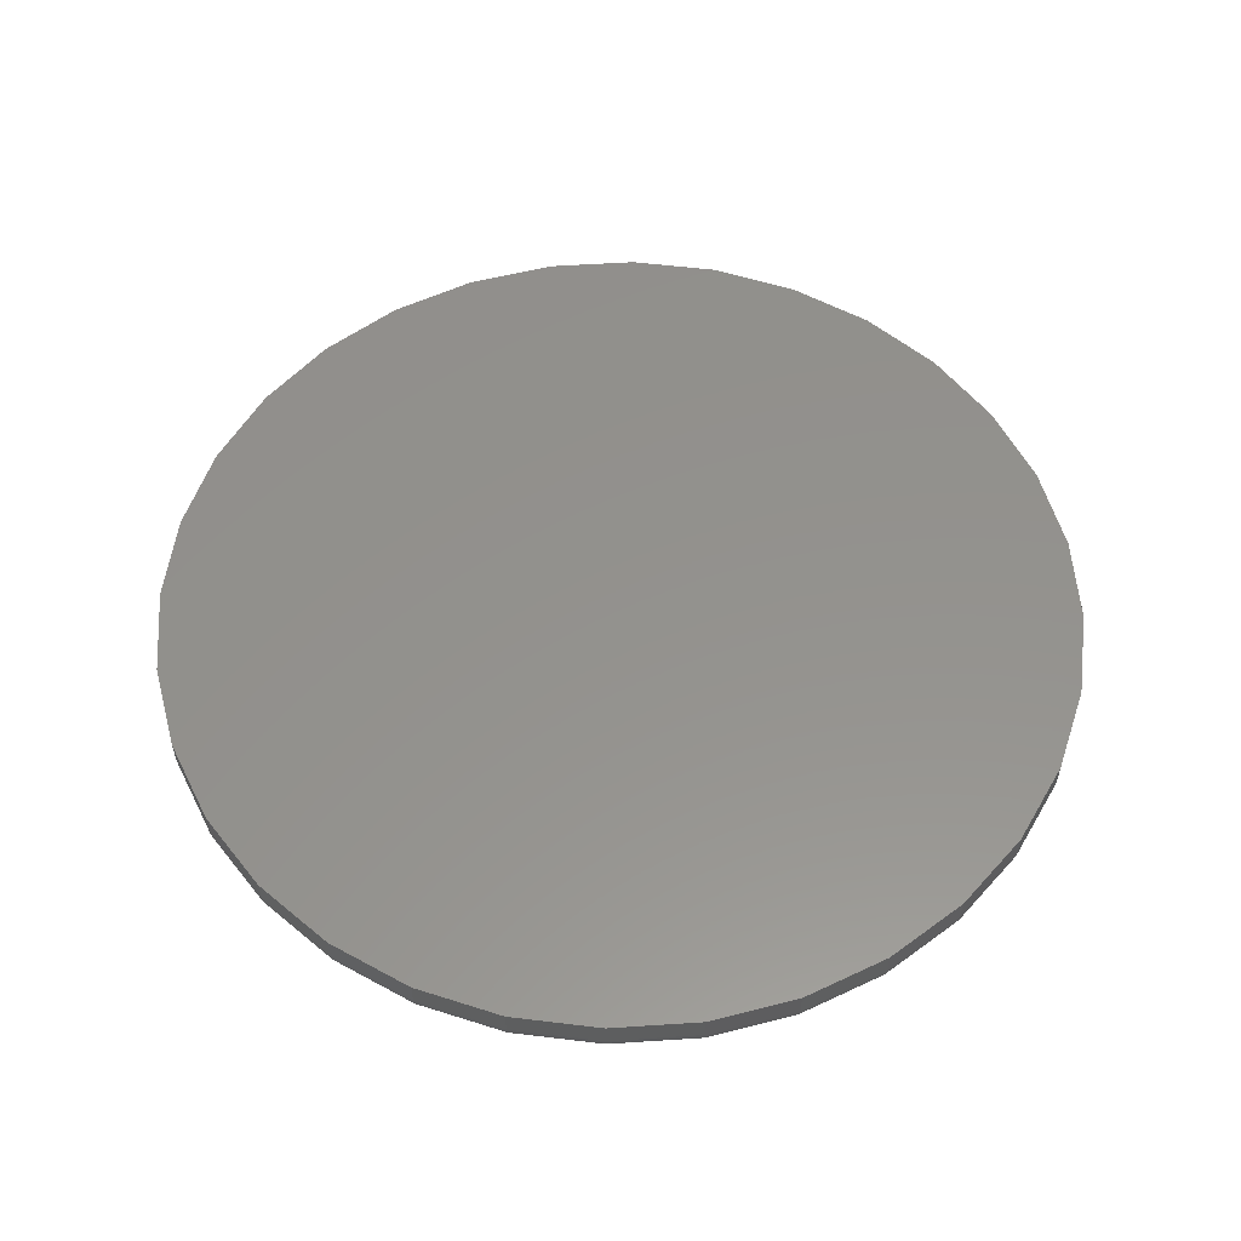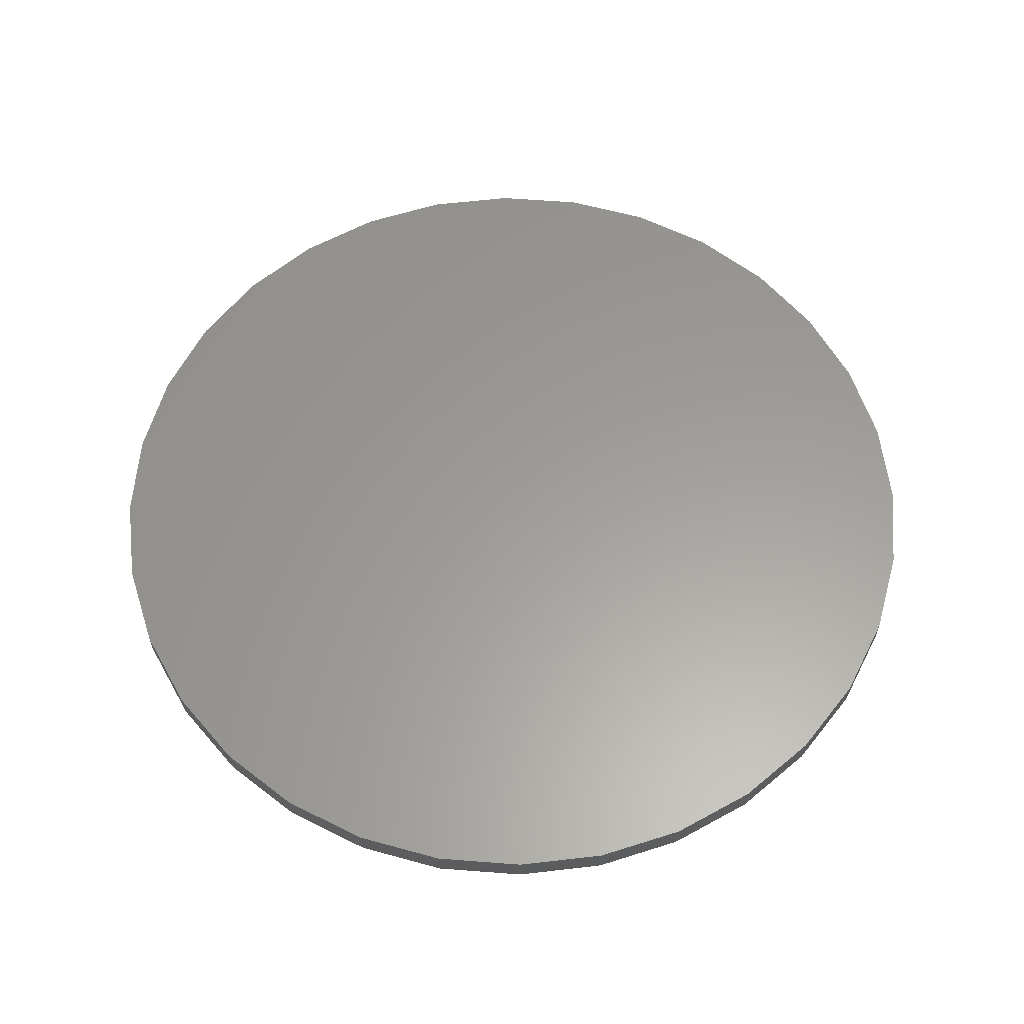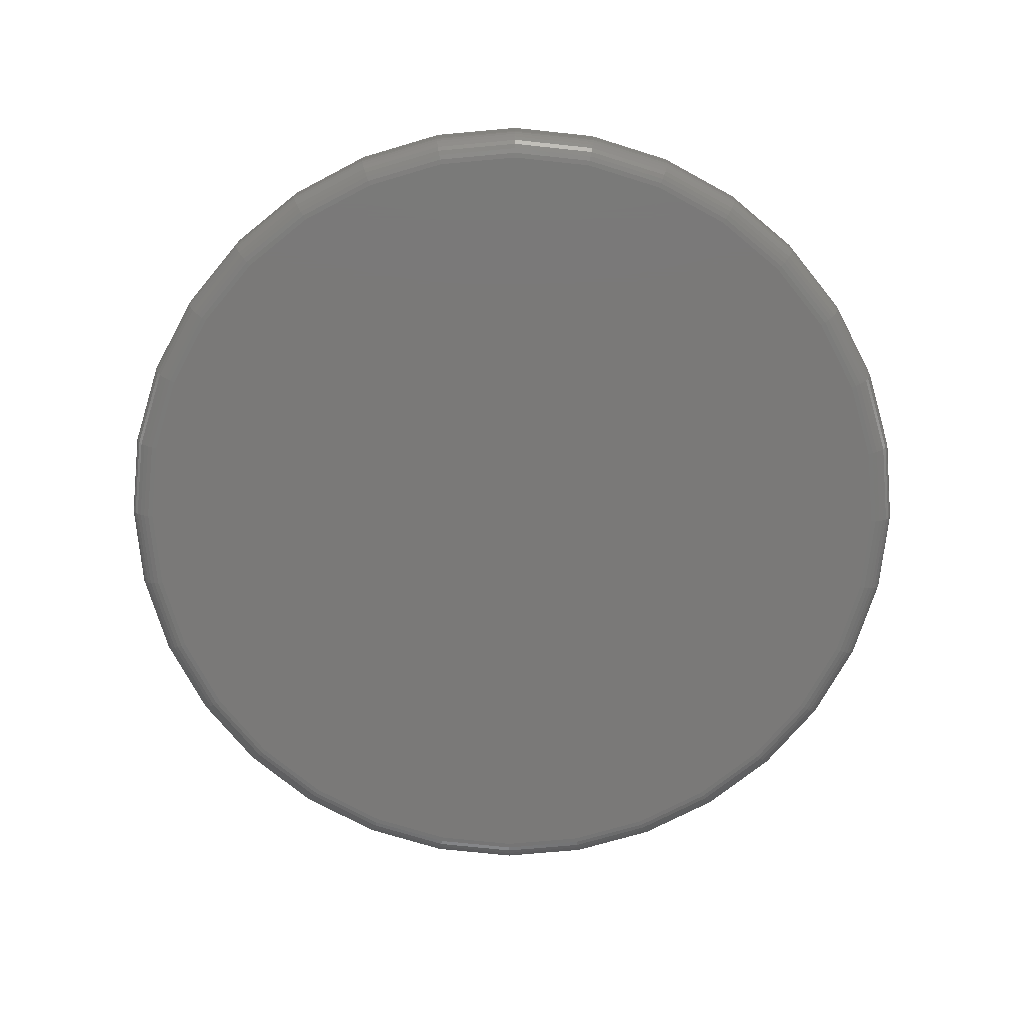
<metadata>
{"format":"stl","ext":"stl","renderer":"f3d","projection":"perspective","resolution":1024,"background":"white","views":[{"elev":55.5,"azim":-110.8,"up":"+Z"},{"elev":60.4,"azim":-34.9,"up":"+Z"},{"elev":-72.4,"azim":-101.7,"up":"+Z"}]}
</metadata>
<code>
# stl→obj: 320 verts, 636 faces
v -0.06982 0.2767 0
v -0.04522 0.2743 0
v -0.09441 0.2743 0
v -0.1181 0.2671 0
v -0.02157 0.2671 0
v -0.1399 0.2555 0
v 0.0002211 0.2555 0
v -0.02157 0.03419 0
v -0.1181 0.03419 0
v 0.0002211 0.04584 0
v -0.09441 0.02701 0
v -0.04522 0.02701 0
v -0.06982 0.02459 0
v -0.1399 0.04584 0
v -0.159 0.06151 0
v 0.01933 0.06151 0
v -0.1746 0.08062 0
v 0.035 0.08062 0
v -0.1863 0.1024 0
v 0.04665 0.1024 0
v -0.1935 0.1261 0
v 0.05383 0.1261 0
v -0.1959 0.1507 0
v 0.05625 0.1507 0
v -0.1935 0.1753 0
v 0.05383 0.1753 0
v -0.1863 0.1989 0
v 0.04665 0.1989 0
v -0.1746 0.2207 0
v 0.035 0.2207 0
v -0.159 0.2398 0
v 0.01933 0.2398 0
v 0.06406 0.1507 0.007812
v 0.06406 0.1507 0.01562
v 0.06149 0.1245 0.007812
v 0.06149 0.1245 0.01562
v 0.05387 0.09942 0.007812
v 0.05387 0.09942 0.01562
v 0.0415 0.07628 0.007812
v 0.0415 0.07628 0.01562
v 0.02485 0.05599 0.007812
v 0.02485 0.05599 0.01562
v 0.004562 0.03934 0.007812
v 0.004562 0.03934 0.01562
v -0.01858 0.02697 0.007812
v -0.01858 0.02697 0.01562
v -0.0437 0.01935 0.007812
v -0.0437 0.01935 0.01562
v -0.06982 0.01678 0.007812
v -0.06982 0.01678 0.01562
v -0.09594 0.01935 0.007812
v -0.09594 0.01935 0.01562
v -0.1211 0.02697 0.007812
v -0.1211 0.02697 0.01562
v -0.1442 0.03934 0.007812
v -0.1442 0.03934 0.01562
v -0.1645 0.05599 0.007812
v -0.1645 0.05599 0.01562
v -0.1811 0.07628 0.007812
v -0.1811 0.07628 0.01562
v -0.1935 0.09942 0.007812
v -0.1935 0.09942 0.01562
v -0.2011 0.1245 0.007812
v -0.2011 0.1245 0.01562
v -0.2037 0.1507 0.007812
v -0.2037 0.1507 0.01562
v -0.2011 0.1768 0.007812
v -0.2011 0.1768 0.01562
v -0.1935 0.2019 0.007812
v -0.1935 0.2019 0.01562
v -0.1811 0.225 0.007812
v -0.1811 0.225 0.01562
v -0.1645 0.2453 0.007812
v -0.1645 0.2453 0.01562
v -0.1442 0.262 0.007812
v -0.1442 0.262 0.01562
v -0.1211 0.2743 0.007812
v -0.1211 0.2743 0.01562
v -0.09594 0.282 0.007812
v -0.09594 0.282 0.01562
v -0.06982 0.2845 0.007812
v -0.06982 0.2845 0.01562
v -0.0437 0.282 0.007812
v -0.0437 0.282 0.01562
v -0.01858 0.2743 0.007812
v -0.01858 0.2743 0.01562
v 0.004562 0.262 0.007812
v 0.004562 0.262 0.01562
v 0.02485 0.2453 0.007812
v 0.02485 0.2453 0.01562
v 0.0415 0.225 0.007812
v 0.0415 0.225 0.01562
v 0.05387 0.2019 0.007812
v 0.05387 0.2019 0.01562
v 0.06149 0.1768 0.007812
v 0.06149 0.1768 0.01562
v 0.06391 0.1507 0.006288
v 0.06134 0.1246 0.006288
v 0.06347 0.1507 0.004823
v 0.06091 0.1247 0.004823
v 0.06275 0.1507 0.003472
v 0.0602 0.1248 0.003472
v 0.06177 0.1507 0.002288
v 0.05925 0.125 0.002288
v 0.06059 0.1507 0.001317
v 0.05808 0.1252 0.001317
v 0.05924 0.1507 0.0005947
v 0.05676 0.1255 0.0005947
v 0.05777 0.1507 0.0001501
v 0.05532 0.1258 0.0001501
v -0.201 0.1246 0.006288
v -0.2036 0.1507 0.006288
v -0.2005 0.1247 0.004823
v -0.2031 0.1507 0.004823
v -0.1998 0.1248 0.003472
v -0.2024 0.1507 0.003472
v -0.1989 0.125 0.002288
v -0.2014 0.1507 0.002288
v -0.1977 0.1252 0.001317
v -0.2002 0.1507 0.001317
v -0.1964 0.1255 0.0005947
v -0.1989 0.1507 0.0005947
v -0.195 0.1258 0.0001501
v -0.1974 0.1507 0.0001501
v -0.1934 0.09948 0.006288
v -0.193 0.09965 0.004823
v -0.1923 0.09993 0.003472
v -0.1914 0.1003 0.002288
v -0.1903 0.1008 0.001317
v -0.1891 0.1013 0.0005947
v -0.1877 0.1018 0.0001501
v -0.181 0.07636 0.006288
v -0.1806 0.07661 0.004823
v -0.18 0.07701 0.003472
v -0.1792 0.07755 0.002288
v -0.1783 0.07821 0.001317
v -0.1771 0.07896 0.0005947
v -0.1759 0.07977 0.0001501
v -0.1644 0.0561 0.006288
v -0.1641 0.05641 0.004823
v -0.1636 0.05692 0.003472
v -0.1629 0.05761 0.002288
v -0.162 0.05844 0.001317
v -0.1611 0.0594 0.0005947
v -0.16 0.06044 0.0001501
v -0.1441 0.03946 0.006288
v -0.1439 0.03983 0.004823
v -0.1435 0.04043 0.003472
v -0.1429 0.04124 0.002288
v -0.1423 0.04223 0.001317
v -0.1415 0.04335 0.0005947
v -0.1407 0.04457 0.0001501
v -0.121 0.02711 0.006288
v -0.1208 0.02752 0.004823
v -0.1205 0.02818 0.003472
v -0.1202 0.02908 0.002288
v -0.1197 0.03018 0.001317
v -0.1192 0.03142 0.0005947
v -0.1186 0.03278 0.0001501
v -0.09591 0.0195 0.006288
v -0.09582 0.01993 0.004823
v -0.09568 0.02064 0.003472
v -0.09549 0.02159 0.002288
v -0.09526 0.02275 0.001317
v -0.095 0.02408 0.0005947
v -0.09471 0.02552 0.0001501
v -0.06982 0.01693 0.006288
v -0.06982 0.01737 0.004823
v -0.06982 0.01809 0.003472
v -0.06982 0.01906 0.002288
v -0.06982 0.02025 0.001317
v -0.06982 0.0216 0.0005947
v -0.06982 0.02306 0.0001501
v -0.04373 0.0195 0.006288
v -0.04382 0.01993 0.004823
v -0.04396 0.02064 0.003472
v -0.04415 0.02159 0.002288
v -0.04438 0.02275 0.001317
v -0.04464 0.02408 0.0005947
v -0.04493 0.02552 0.0001501
v -0.01864 0.02711 0.006288
v -0.01881 0.02752 0.004823
v -0.01909 0.02818 0.003472
v -0.01946 0.02908 0.002288
v -0.01991 0.03018 0.001317
v -0.02043 0.03142 0.0005947
v -0.02099 0.03278 0.0001501
v 0.004478 0.03946 0.006288
v 0.004231 0.03983 0.004823
v 0.00383 0.04043 0.003472
v 0.00329 0.04124 0.002288
v 0.002633 0.04223 0.001317
v 0.001882 0.04335 0.0005947
v 0.001068 0.04457 0.0001501
v 0.02474 0.0561 0.006288
v 0.02443 0.05641 0.004823
v 0.02392 0.05692 0.003472
v 0.02323 0.05761 0.002288
v 0.02239 0.05844 0.001317
v 0.02144 0.0594 0.0005947
v 0.0204 0.06044 0.0001501
v 0.04137 0.07636 0.006288
v 0.041 0.07661 0.004823
v 0.0404 0.07701 0.003472
v 0.0396 0.07755 0.002288
v 0.03861 0.07821 0.001317
v 0.03749 0.07896 0.0005947
v 0.03627 0.07977 0.0001501
v 0.05373 0.09948 0.006288
v 0.05332 0.09965 0.004823
v 0.05265 0.09993 0.003472
v 0.05176 0.1003 0.002288
v 0.05066 0.1008 0.001317
v 0.04942 0.1013 0.0005947
v 0.04806 0.1018 0.0001501
v -0.201 0.1767 0.006288
v -0.2005 0.1767 0.004823
v -0.1998 0.1765 0.003472
v -0.1989 0.1763 0.002288
v -0.1977 0.1761 0.001317
v -0.1964 0.1758 0.0005947
v -0.195 0.1756 0.0001501
v 0.06134 0.1767 0.006288
v 0.06091 0.1767 0.004823
v 0.0602 0.1765 0.003472
v 0.05925 0.1763 0.002288
v 0.05808 0.1761 0.001317
v 0.05676 0.1758 0.0005947
v 0.05532 0.1756 0.0001501
v 0.05373 0.2018 0.006288
v 0.05332 0.2017 0.004823
v 0.05265 0.2014 0.003472
v 0.05176 0.201 0.002288
v 0.05066 0.2006 0.001317
v 0.04942 0.2 0.0005947
v 0.04806 0.1995 0.0001501
v 0.04137 0.225 0.006288
v 0.041 0.2247 0.004823
v 0.0404 0.2243 0.003472
v 0.0396 0.2238 0.002288
v 0.03861 0.2231 0.001317
v 0.03749 0.2224 0.0005947
v 0.03627 0.2215 0.0001501
v 0.02474 0.2452 0.006288
v 0.02443 0.2449 0.004823
v 0.02392 0.2444 0.003472
v 0.02323 0.2437 0.002288
v 0.02239 0.2429 0.001317
v 0.02144 0.2419 0.0005947
v 0.0204 0.2409 0.0001501
v 0.004478 0.2619 0.006288
v 0.004231 0.2615 0.004823
v 0.00383 0.2609 0.003472
v 0.00329 0.2601 0.002288
v 0.002633 0.2591 0.001317
v 0.001882 0.258 0.0005947
v 0.001068 0.2567 0.0001501
v -0.01864 0.2742 0.006288
v -0.01881 0.2738 0.004823
v -0.01909 0.2731 0.003472
v -0.01946 0.2722 0.002288
v -0.01991 0.2711 0.001317
v -0.02043 0.2699 0.0005947
v -0.02099 0.2685 0.0001501
v -0.04373 0.2818 0.006288
v -0.04382 0.2814 0.004823
v -0.04396 0.2807 0.003472
v -0.04415 0.2797 0.002288
v -0.04438 0.2786 0.001317
v -0.04464 0.2772 0.0005947
v -0.04493 0.2758 0.0001501
v -0.06982 0.2844 0.006288
v -0.06982 0.2839 0.004823
v -0.06982 0.2832 0.003472
v -0.06982 0.2823 0.002288
v -0.06982 0.2811 0.001317
v -0.06982 0.2797 0.0005947
v -0.06982 0.2783 0.0001501
v -0.09591 0.2818 0.006288
v -0.09582 0.2814 0.004823
v -0.09568 0.2807 0.003472
v -0.09549 0.2797 0.002288
v -0.09526 0.2786 0.001317
v -0.095 0.2772 0.0005947
v -0.09471 0.2758 0.0001501
v -0.121 0.2742 0.006288
v -0.1208 0.2738 0.004823
v -0.1205 0.2731 0.003472
v -0.1202 0.2722 0.002288
v -0.1197 0.2711 0.001317
v -0.1192 0.2699 0.0005947
v -0.1186 0.2685 0.0001501
v -0.1441 0.2619 0.006288
v -0.1439 0.2615 0.004823
v -0.1435 0.2609 0.003472
v -0.1429 0.2601 0.002288
v -0.1423 0.2591 0.001317
v -0.1415 0.258 0.0005947
v -0.1407 0.2567 0.0001501
v -0.1644 0.2452 0.006288
v -0.1641 0.2449 0.004823
v -0.1636 0.2444 0.003472
v -0.1629 0.2437 0.002288
v -0.162 0.2429 0.001317
v -0.1611 0.2419 0.0005947
v -0.16 0.2409 0.0001501
v -0.181 0.225 0.006288
v -0.1806 0.2247 0.004823
v -0.18 0.2243 0.003472
v -0.1792 0.2238 0.002288
v -0.1783 0.2231 0.001317
v -0.1771 0.2224 0.0005947
v -0.1759 0.2215 0.0001501
v -0.1934 0.2018 0.006288
v -0.193 0.2017 0.004823
v -0.1923 0.2014 0.003472
v -0.1914 0.201 0.002288
v -0.1903 0.2006 0.001317
v -0.1891 0.2 0.0005947
v -0.1877 0.1995 0.0001501
f 1 2 3
f 4 3 2
f 5 4 2
f 6 4 5
f 7 6 5
f 8 9 10
f 11 9 8
f 12 11 8
f 13 11 12
f 9 14 10
f 10 14 15
f 10 15 16
f 16 15 17
f 16 17 18
f 18 17 19
f 18 19 20
f 20 19 21
f 20 21 22
f 22 21 23
f 22 23 24
f 24 23 25
f 24 25 26
f 26 25 27
f 26 27 28
f 28 27 29
f 28 29 30
f 30 29 31
f 30 31 32
f 32 31 6
f 32 6 7
f 33 34 35
f 35 34 36
f 35 36 37
f 37 36 38
f 37 38 39
f 39 38 40
f 39 40 41
f 41 40 42
f 41 42 43
f 43 42 44
f 43 44 45
f 45 44 46
f 45 46 47
f 47 46 48
f 47 48 49
f 49 48 50
f 49 50 51
f 51 50 52
f 51 52 53
f 53 52 54
f 53 54 55
f 55 54 56
f 55 56 57
f 57 56 58
f 57 58 59
f 59 58 60
f 59 60 61
f 61 60 62
f 61 62 63
f 63 62 64
f 63 64 65
f 65 64 66
f 65 66 67
f 67 66 68
f 67 68 69
f 69 68 70
f 69 70 71
f 71 70 72
f 71 72 73
f 73 72 74
f 73 74 75
f 75 74 76
f 75 76 77
f 77 76 78
f 77 78 79
f 79 78 80
f 79 80 81
f 81 80 82
f 81 82 83
f 83 82 84
f 83 84 85
f 85 84 86
f 85 86 87
f 87 86 88
f 87 88 89
f 89 88 90
f 89 90 91
f 91 90 92
f 91 92 93
f 93 92 94
f 93 94 95
f 95 94 96
f 95 96 33
f 33 96 34
f 33 35 97
f 97 35 98
f 97 98 99
f 99 98 100
f 99 100 101
f 101 100 102
f 101 102 103
f 103 102 104
f 103 104 105
f 105 104 106
f 105 106 107
f 107 106 108
f 107 108 109
f 109 108 110
f 109 110 24
f 24 110 22
f 63 65 111
f 111 65 112
f 111 112 113
f 113 112 114
f 113 114 115
f 115 114 116
f 115 116 117
f 117 116 118
f 117 118 119
f 119 118 120
f 119 120 121
f 121 120 122
f 121 122 123
f 123 122 124
f 123 124 21
f 21 124 23
f 61 63 125
f 125 63 111
f 125 111 126
f 126 111 113
f 126 113 127
f 127 113 115
f 127 115 128
f 128 115 117
f 128 117 129
f 129 117 119
f 129 119 130
f 130 119 121
f 130 121 131
f 131 121 123
f 131 123 19
f 19 123 21
f 59 61 132
f 132 61 125
f 132 125 133
f 133 125 126
f 133 126 134
f 134 126 127
f 134 127 135
f 135 127 128
f 135 128 136
f 136 128 129
f 136 129 137
f 137 129 130
f 137 130 138
f 138 130 131
f 138 131 17
f 17 131 19
f 57 59 139
f 139 59 132
f 139 132 140
f 140 132 133
f 140 133 141
f 141 133 134
f 141 134 142
f 142 134 135
f 142 135 143
f 143 135 136
f 143 136 144
f 144 136 137
f 144 137 145
f 145 137 138
f 145 138 15
f 15 138 17
f 55 57 146
f 146 57 139
f 146 139 147
f 147 139 140
f 147 140 148
f 148 140 141
f 148 141 149
f 149 141 142
f 149 142 150
f 150 142 143
f 150 143 151
f 151 143 144
f 151 144 152
f 152 144 145
f 152 145 14
f 14 145 15
f 53 55 153
f 153 55 146
f 153 146 154
f 154 146 147
f 154 147 155
f 155 147 148
f 155 148 156
f 156 148 149
f 156 149 157
f 157 149 150
f 157 150 158
f 158 150 151
f 158 151 159
f 159 151 152
f 159 152 9
f 9 152 14
f 51 53 160
f 160 53 153
f 160 153 161
f 161 153 154
f 161 154 162
f 162 154 155
f 162 155 163
f 163 155 156
f 163 156 164
f 164 156 157
f 164 157 165
f 165 157 158
f 165 158 166
f 166 158 159
f 166 159 11
f 11 159 9
f 49 51 167
f 167 51 160
f 167 160 168
f 168 160 161
f 168 161 169
f 169 161 162
f 169 162 170
f 170 162 163
f 170 163 171
f 171 163 164
f 171 164 172
f 172 164 165
f 172 165 173
f 173 165 166
f 173 166 13
f 13 166 11
f 47 49 174
f 174 49 167
f 174 167 175
f 175 167 168
f 175 168 176
f 176 168 169
f 176 169 177
f 177 169 170
f 177 170 178
f 178 170 171
f 178 171 179
f 179 171 172
f 179 172 180
f 180 172 173
f 180 173 12
f 12 173 13
f 45 47 181
f 181 47 174
f 181 174 182
f 182 174 175
f 182 175 183
f 183 175 176
f 183 176 184
f 184 176 177
f 184 177 185
f 185 177 178
f 185 178 186
f 186 178 179
f 186 179 187
f 187 179 180
f 187 180 8
f 8 180 12
f 43 45 188
f 188 45 181
f 188 181 189
f 189 181 182
f 189 182 190
f 190 182 183
f 190 183 191
f 191 183 184
f 191 184 192
f 192 184 185
f 192 185 193
f 193 185 186
f 193 186 194
f 194 186 187
f 194 187 10
f 10 187 8
f 41 43 195
f 195 43 188
f 195 188 196
f 196 188 189
f 196 189 197
f 197 189 190
f 197 190 198
f 198 190 191
f 198 191 199
f 199 191 192
f 199 192 200
f 200 192 193
f 200 193 201
f 201 193 194
f 201 194 16
f 16 194 10
f 39 41 202
f 202 41 195
f 202 195 203
f 203 195 196
f 203 196 204
f 204 196 197
f 204 197 205
f 205 197 198
f 205 198 206
f 206 198 199
f 206 199 207
f 207 199 200
f 207 200 208
f 208 200 201
f 208 201 18
f 18 201 16
f 37 39 209
f 209 39 202
f 209 202 210
f 210 202 203
f 210 203 211
f 211 203 204
f 211 204 212
f 212 204 205
f 212 205 213
f 213 205 206
f 213 206 214
f 214 206 207
f 214 207 215
f 215 207 208
f 215 208 20
f 20 208 18
f 35 37 98
f 98 37 209
f 98 209 100
f 100 209 210
f 100 210 102
f 102 210 211
f 102 211 104
f 104 211 212
f 104 212 106
f 106 212 213
f 106 213 108
f 108 213 214
f 108 214 110
f 110 214 215
f 110 215 22
f 22 215 20
f 65 67 112
f 112 67 216
f 112 216 114
f 114 216 217
f 114 217 116
f 116 217 218
f 116 218 118
f 118 218 219
f 118 219 120
f 120 219 220
f 120 220 122
f 122 220 221
f 122 221 124
f 124 221 222
f 124 222 23
f 23 222 25
f 95 33 223
f 223 33 97
f 223 97 224
f 224 97 99
f 224 99 225
f 225 99 101
f 225 101 226
f 226 101 103
f 226 103 227
f 227 103 105
f 227 105 228
f 228 105 107
f 228 107 229
f 229 107 109
f 229 109 26
f 26 109 24
f 93 95 230
f 230 95 223
f 230 223 231
f 231 223 224
f 231 224 232
f 232 224 225
f 232 225 233
f 233 225 226
f 233 226 234
f 234 226 227
f 234 227 235
f 235 227 228
f 235 228 236
f 236 228 229
f 236 229 28
f 28 229 26
f 91 93 237
f 237 93 230
f 237 230 238
f 238 230 231
f 238 231 239
f 239 231 232
f 239 232 240
f 240 232 233
f 240 233 241
f 241 233 234
f 241 234 242
f 242 234 235
f 242 235 243
f 243 235 236
f 243 236 30
f 30 236 28
f 89 91 244
f 244 91 237
f 244 237 245
f 245 237 238
f 245 238 246
f 246 238 239
f 246 239 247
f 247 239 240
f 247 240 248
f 248 240 241
f 248 241 249
f 249 241 242
f 249 242 250
f 250 242 243
f 250 243 32
f 32 243 30
f 87 89 251
f 251 89 244
f 251 244 252
f 252 244 245
f 252 245 253
f 253 245 246
f 253 246 254
f 254 246 247
f 254 247 255
f 255 247 248
f 255 248 256
f 256 248 249
f 256 249 257
f 257 249 250
f 257 250 7
f 7 250 32
f 85 87 258
f 258 87 251
f 258 251 259
f 259 251 252
f 259 252 260
f 260 252 253
f 260 253 261
f 261 253 254
f 261 254 262
f 262 254 255
f 262 255 263
f 263 255 256
f 263 256 264
f 264 256 257
f 264 257 5
f 5 257 7
f 83 85 265
f 265 85 258
f 265 258 266
f 266 258 259
f 266 259 267
f 267 259 260
f 267 260 268
f 268 260 261
f 268 261 269
f 269 261 262
f 269 262 270
f 270 262 263
f 270 263 271
f 271 263 264
f 271 264 2
f 2 264 5
f 81 83 272
f 272 83 265
f 272 265 273
f 273 265 266
f 273 266 274
f 274 266 267
f 274 267 275
f 275 267 268
f 275 268 276
f 276 268 269
f 276 269 277
f 277 269 270
f 277 270 278
f 278 270 271
f 278 271 1
f 1 271 2
f 79 81 279
f 279 81 272
f 279 272 280
f 280 272 273
f 280 273 281
f 281 273 274
f 281 274 282
f 282 274 275
f 282 275 283
f 283 275 276
f 283 276 284
f 284 276 277
f 284 277 285
f 285 277 278
f 285 278 3
f 3 278 1
f 77 79 286
f 286 79 279
f 286 279 287
f 287 279 280
f 287 280 288
f 288 280 281
f 288 281 289
f 289 281 282
f 289 282 290
f 290 282 283
f 290 283 291
f 291 283 284
f 291 284 292
f 292 284 285
f 292 285 4
f 4 285 3
f 75 77 293
f 293 77 286
f 293 286 294
f 294 286 287
f 294 287 295
f 295 287 288
f 295 288 296
f 296 288 289
f 296 289 297
f 297 289 290
f 297 290 298
f 298 290 291
f 298 291 299
f 299 291 292
f 299 292 6
f 6 292 4
f 73 75 300
f 300 75 293
f 300 293 301
f 301 293 294
f 301 294 302
f 302 294 295
f 302 295 303
f 303 295 296
f 303 296 304
f 304 296 297
f 304 297 305
f 305 297 298
f 305 298 306
f 306 298 299
f 306 299 31
f 31 299 6
f 71 73 307
f 307 73 300
f 307 300 308
f 308 300 301
f 308 301 309
f 309 301 302
f 309 302 310
f 310 302 303
f 310 303 311
f 311 303 304
f 311 304 312
f 312 304 305
f 312 305 313
f 313 305 306
f 313 306 29
f 29 306 31
f 69 71 314
f 314 71 307
f 314 307 315
f 315 307 308
f 315 308 316
f 316 308 309
f 316 309 317
f 317 309 310
f 317 310 318
f 318 310 311
f 318 311 319
f 319 311 312
f 319 312 320
f 320 312 313
f 320 313 27
f 27 313 29
f 67 69 216
f 216 69 314
f 216 314 217
f 217 314 315
f 217 315 218
f 218 315 316
f 218 316 219
f 219 316 317
f 219 317 220
f 220 317 318
f 220 318 221
f 221 318 319
f 221 319 222
f 222 319 320
f 222 320 25
f 25 320 27
f 80 84 82
f 84 80 78
f 84 78 86
f 46 52 48
f 48 52 50
f 86 78 88
f 88 78 76
f 88 76 90
f 90 76 74
f 90 74 92
f 92 74 72
f 92 72 94
f 94 72 70
f 94 70 96
f 96 70 68
f 96 68 34
f 34 68 66
f 34 66 36
f 36 66 64
f 36 64 38
f 38 64 62
f 38 62 40
f 40 62 60
f 40 60 42
f 42 60 58
f 42 58 44
f 44 58 56
f 44 56 46
f 46 56 54
f 46 54 52

</code>
